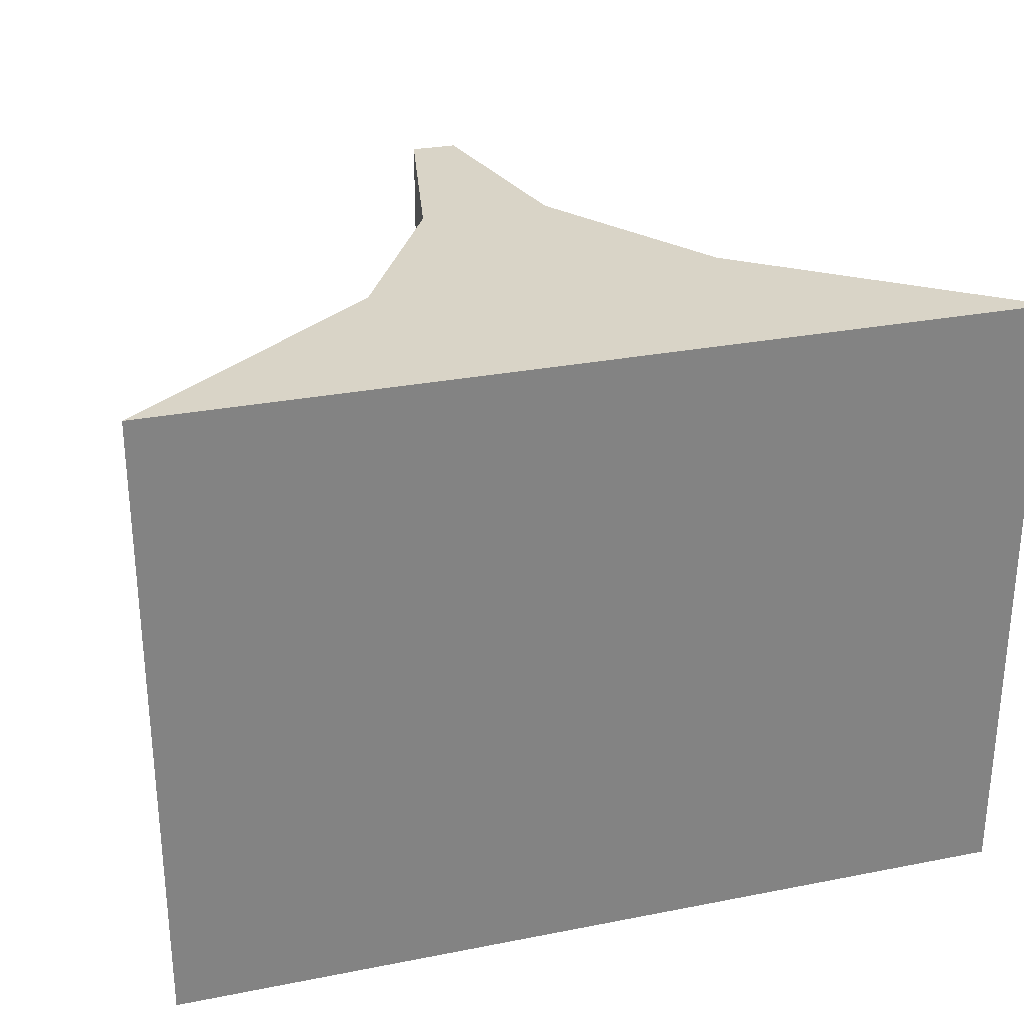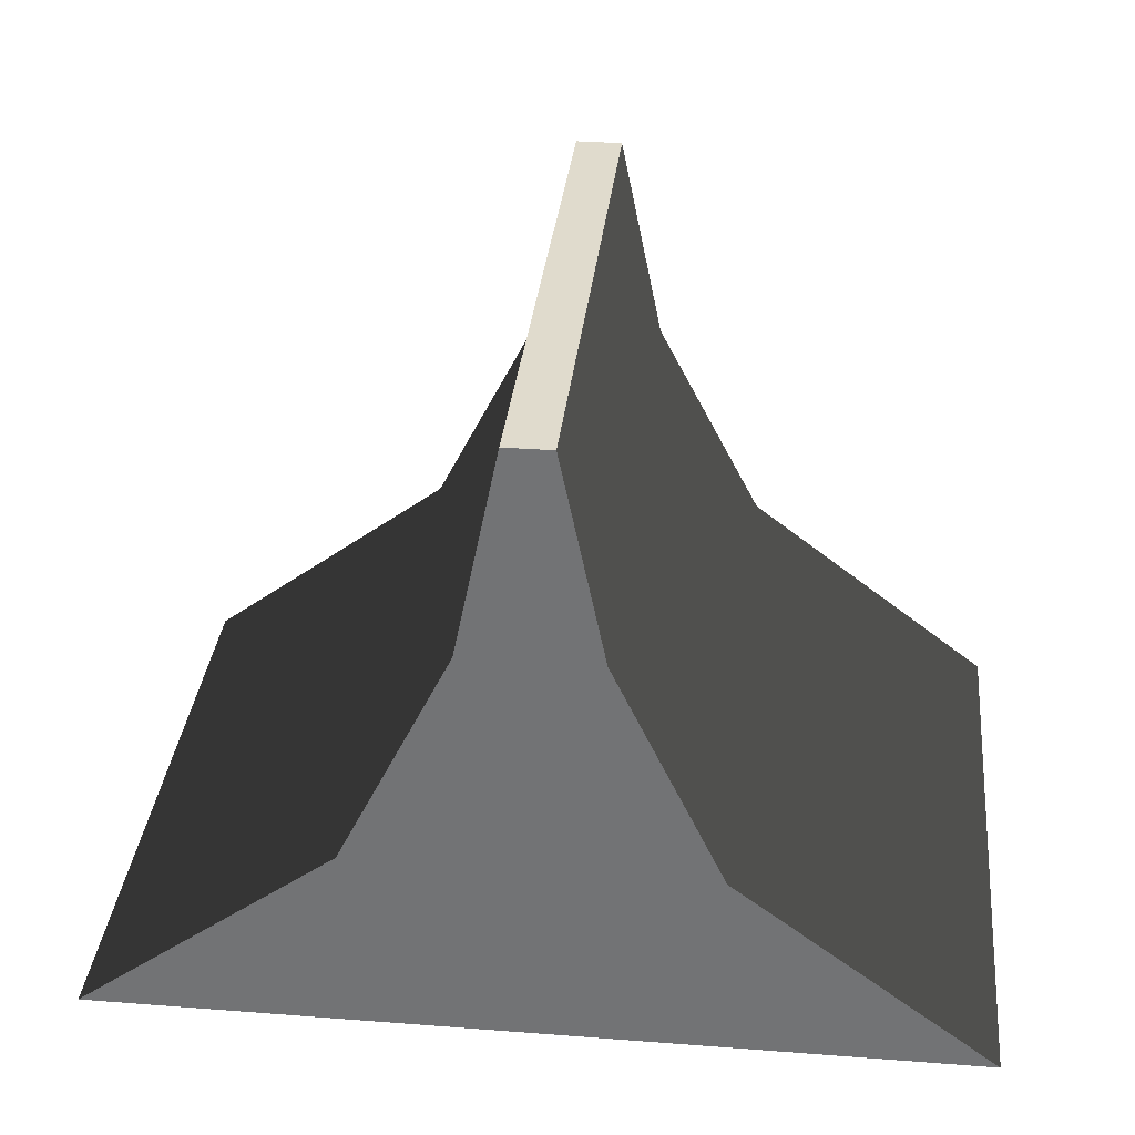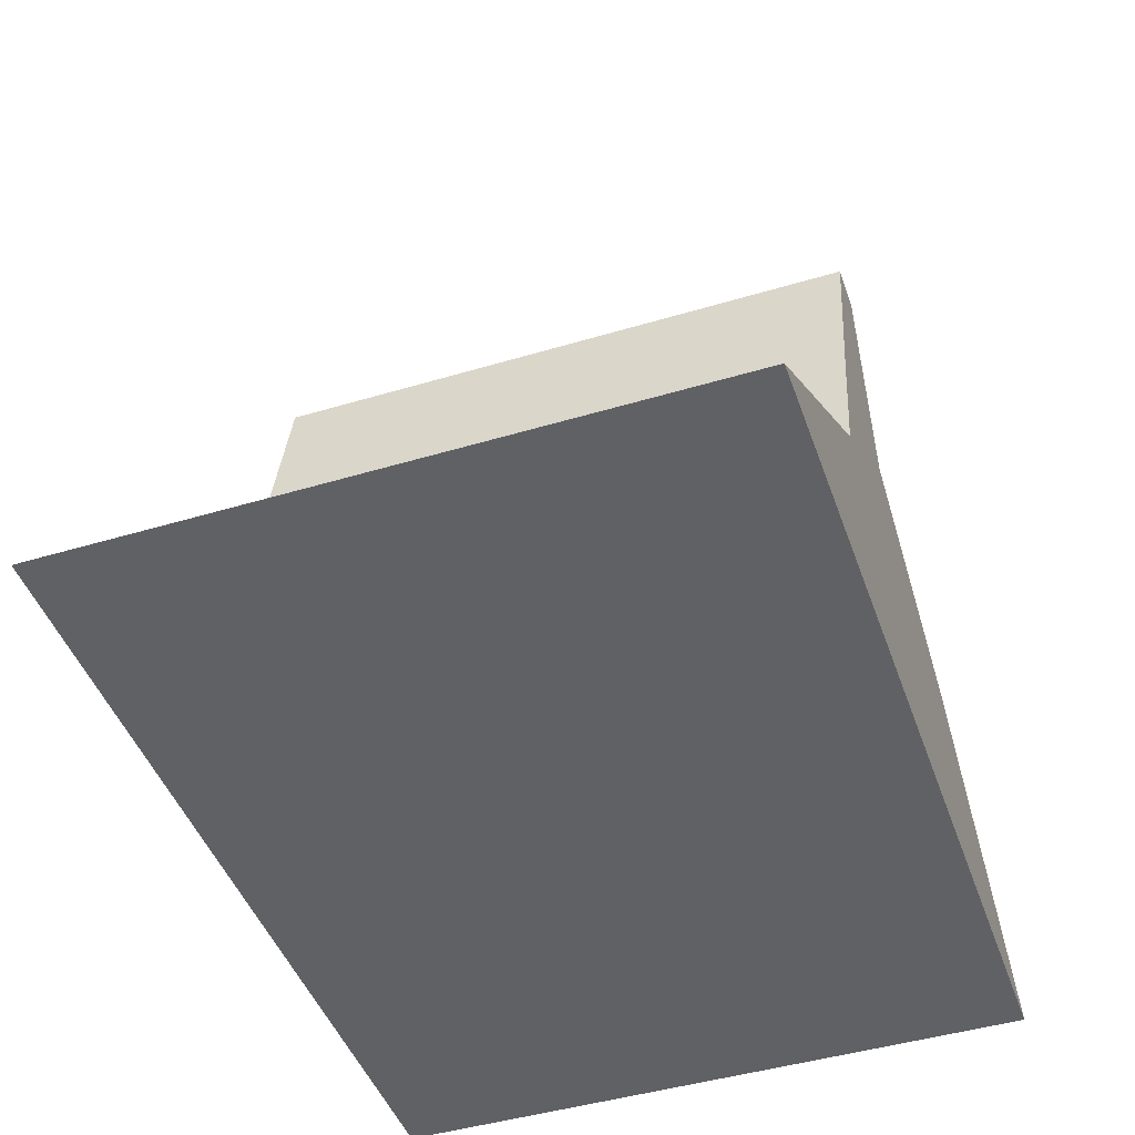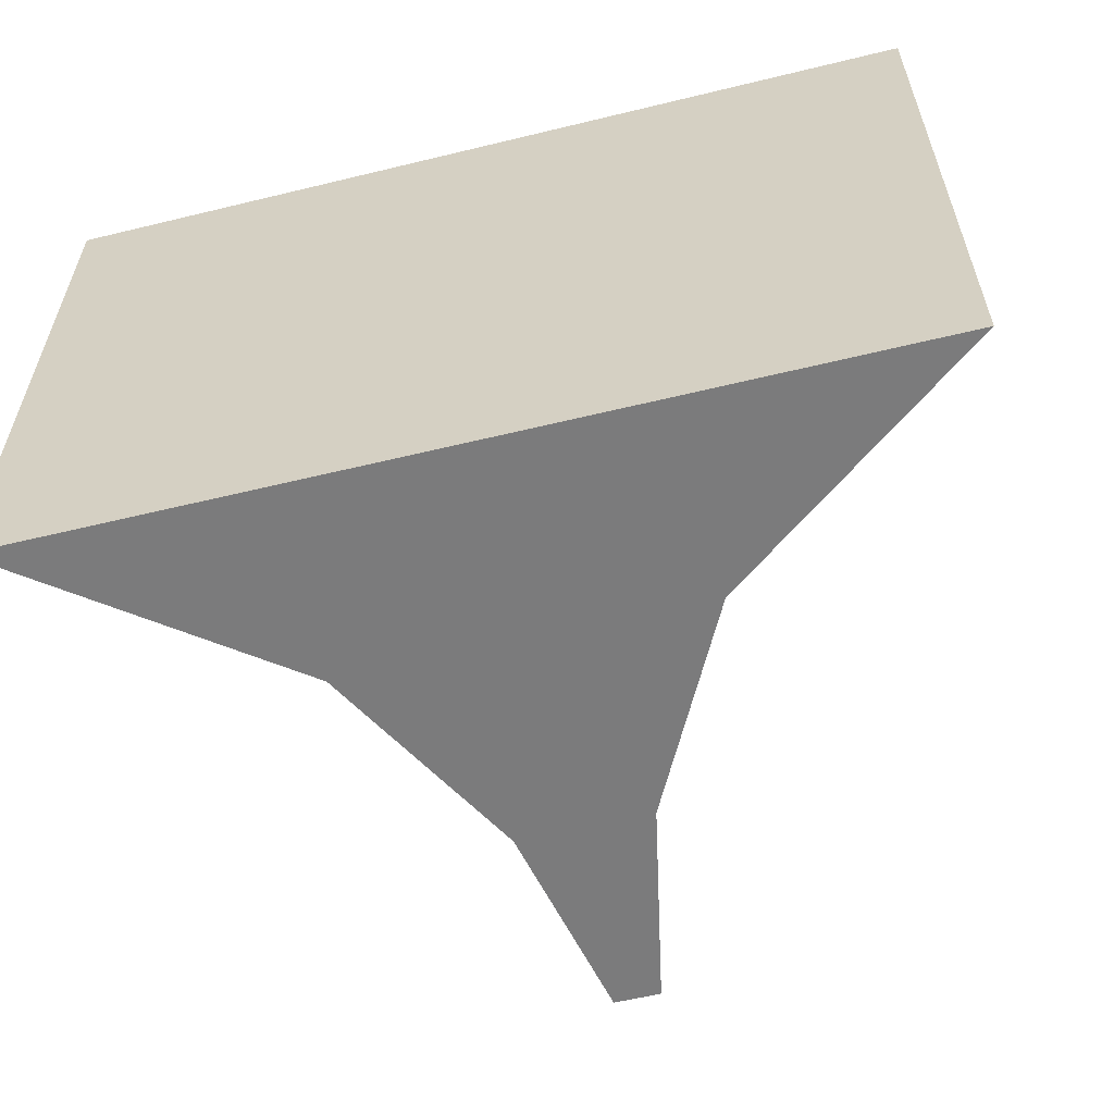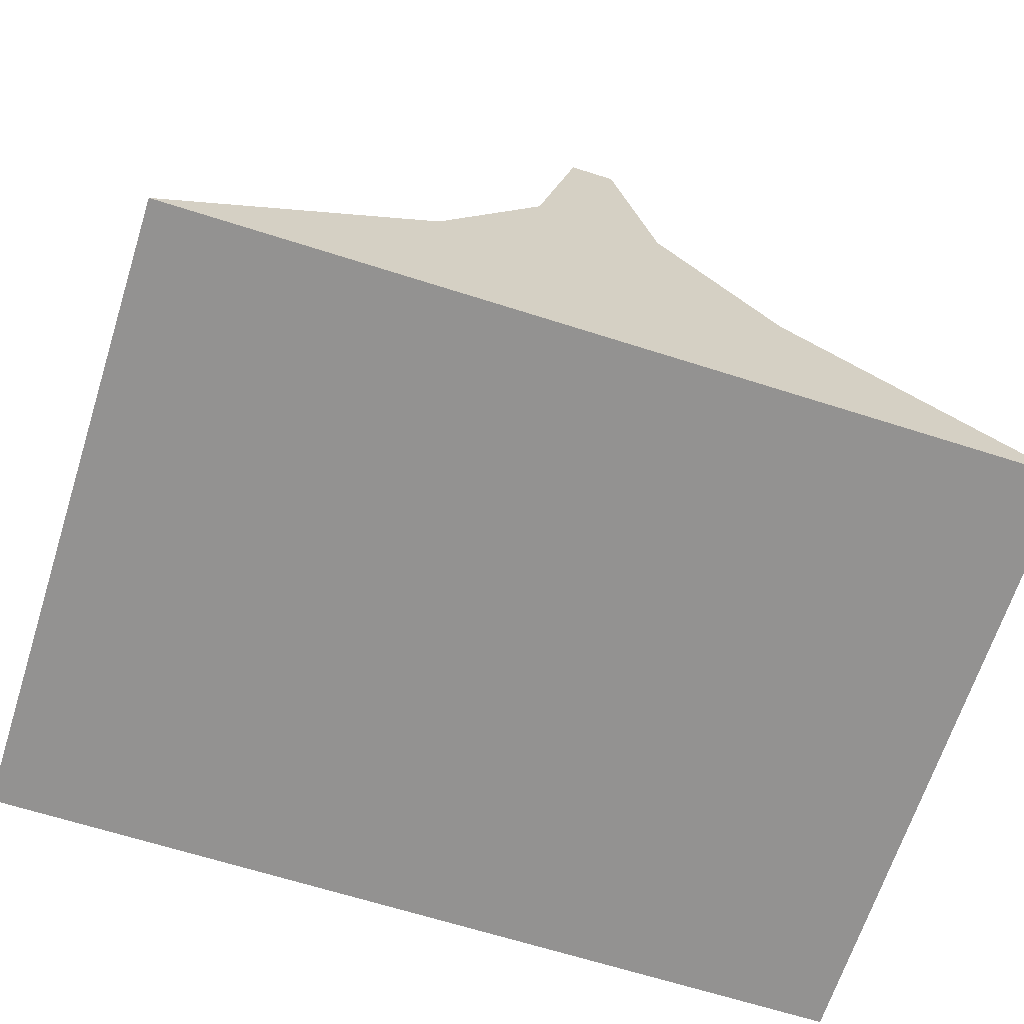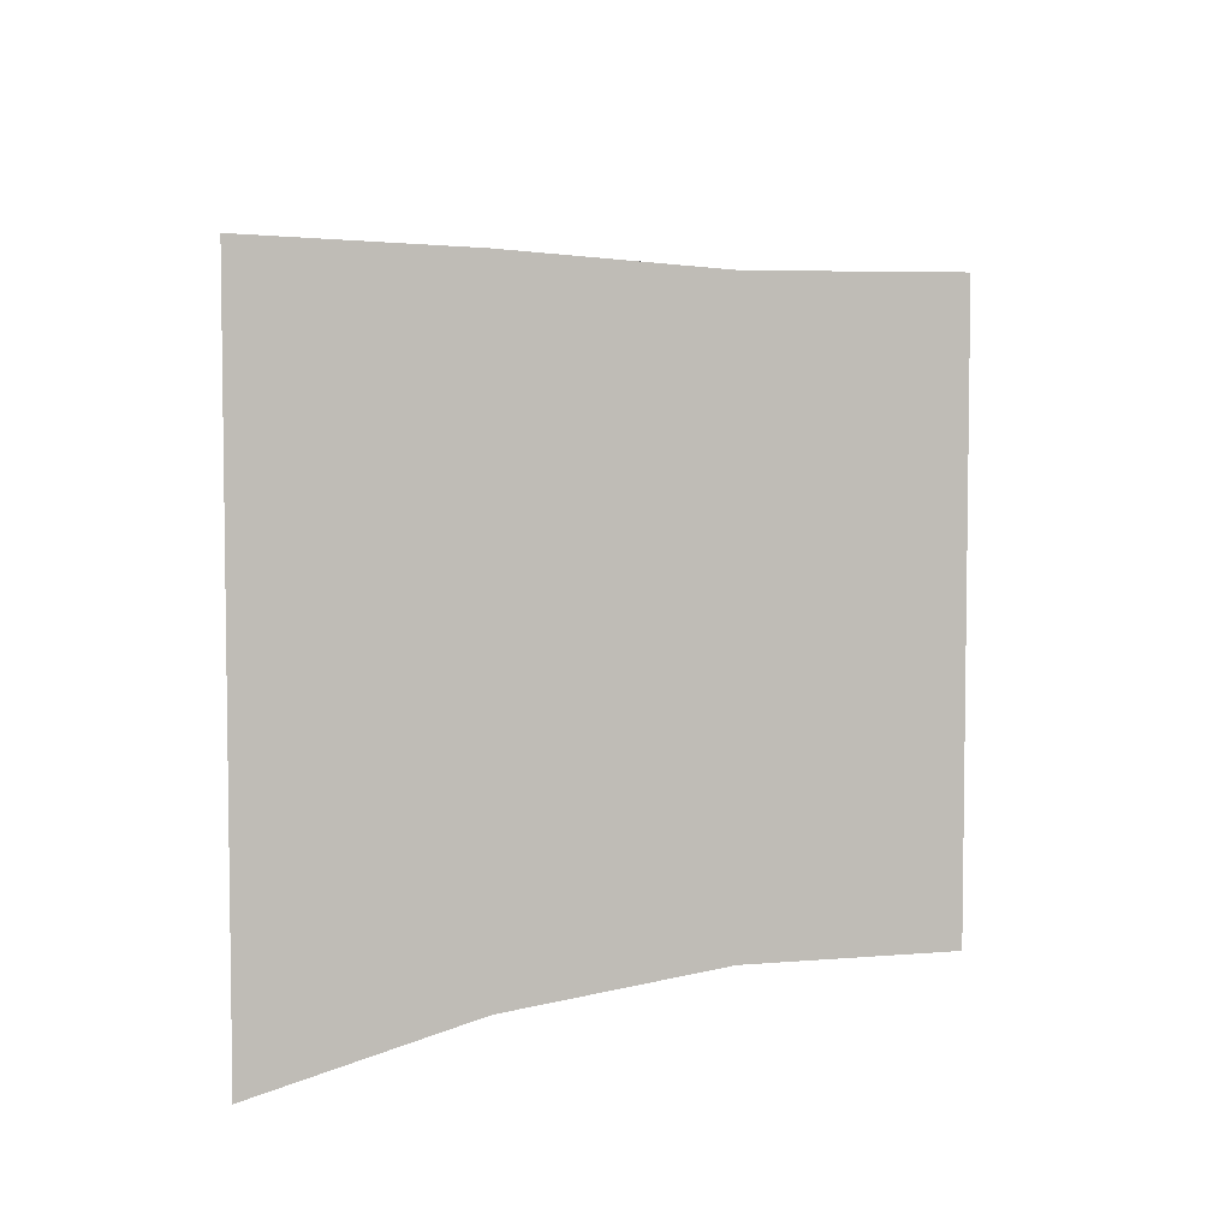
<metadata>
{"format":"obj","ext":"obj","renderer":"f3d","projection":"perspective","resolution":1024,"background":"white","views":[{"elev":28.7,"azim":-16.4,"up":"+Z"},{"elev":33.3,"azim":6.0,"up":"+Y"},{"elev":-45.8,"azim":109.0,"up":"+Y"},{"elev":-58.5,"azim":14.1,"up":"+Z"},{"elev":-66.4,"azim":162.3,"up":"+Y"},{"elev":5.5,"azim":86.1,"up":"+Z"}]}
</metadata>
<code>
v  3.511 -0.3212 2.518
v  3.511 -0.3212 4.341
v  3.824 0.3029 4.301
v  3.824 0.3029 2.558
v  4.204 0.3029 2.558
v  3.947 0.9036 2.558
v  4.08 0.9036 2.558
v  4.516 -0.3212 4.341
v  4.516 -0.3212 2.518
v  4.204 0.3029 4.301
v  4.08 0.9036 4.301
v  3.947 0.9036 4.301
v  5.255 -0.8853 2.518
v  5.255 -0.8853 4.341
v  2.772 -0.8853 4.341
v  2.772 -0.8853 2.518
g default005
f 1 2 3 4
f 5 4 6 7
f 8 9 5 10
f 3 10 11 12
f 13 9 8 14
f 14 15 16 13
f 10 5 7 11
f 16 15 2 1
f 4 3 12 6
f 2 15 14 8
f 8 10 3 2
f 1 9 13 16
f 9 1 4 5
f 11 7 6 12

</code>
